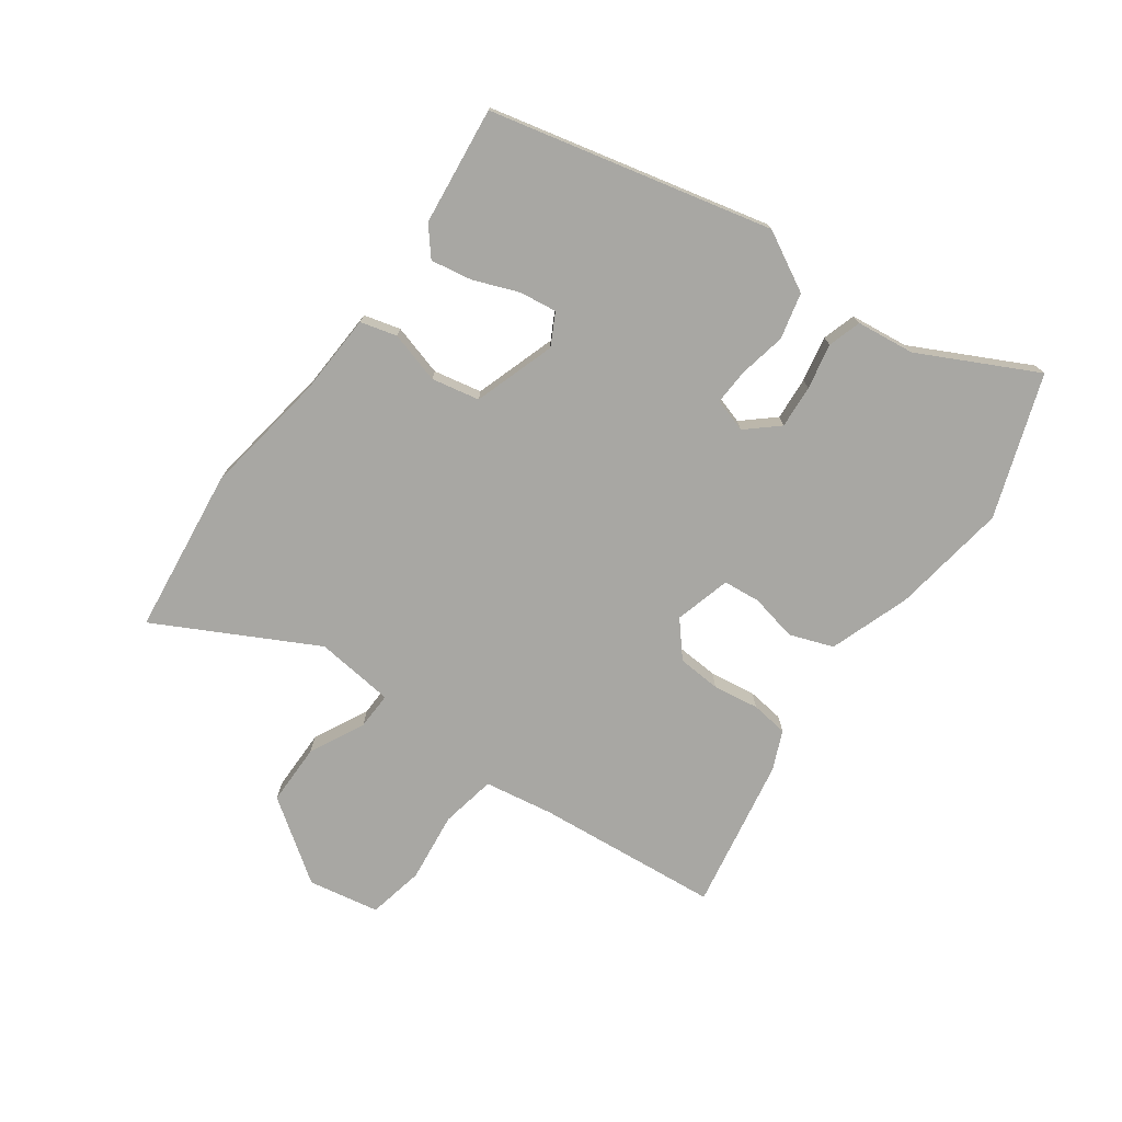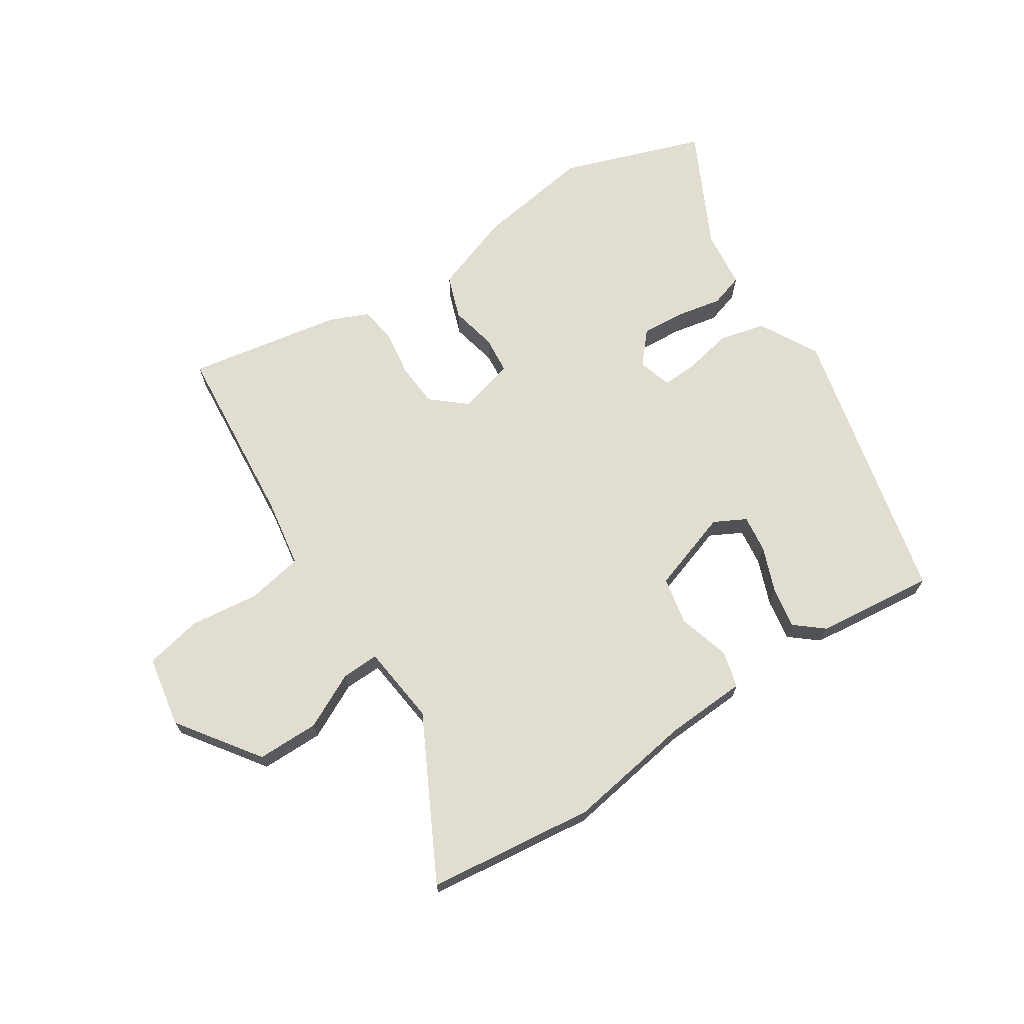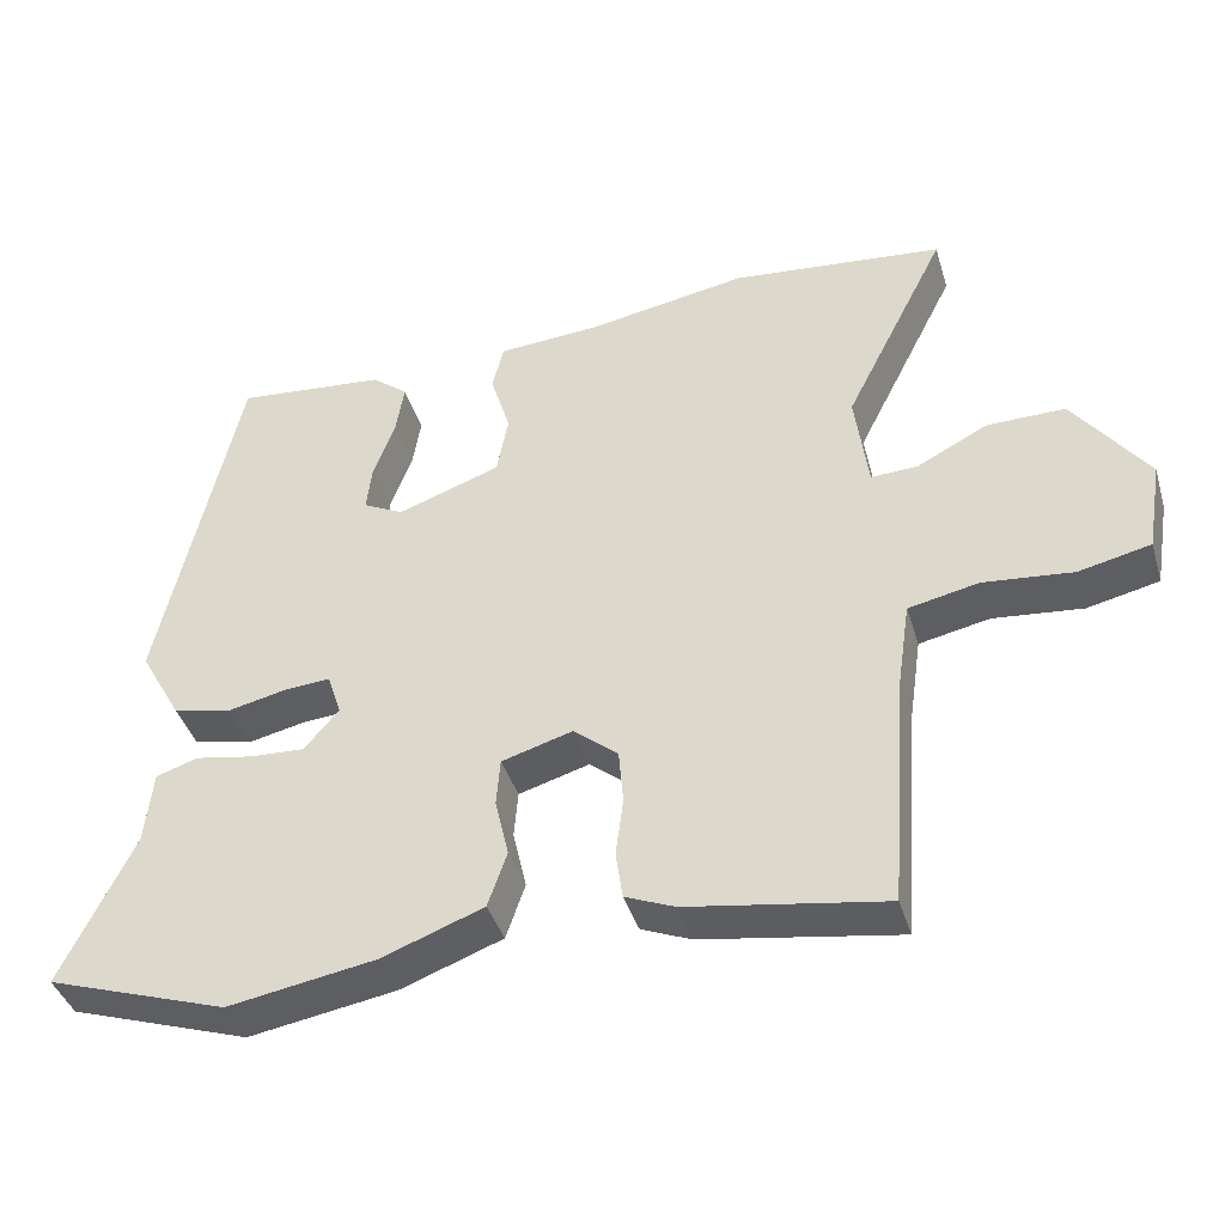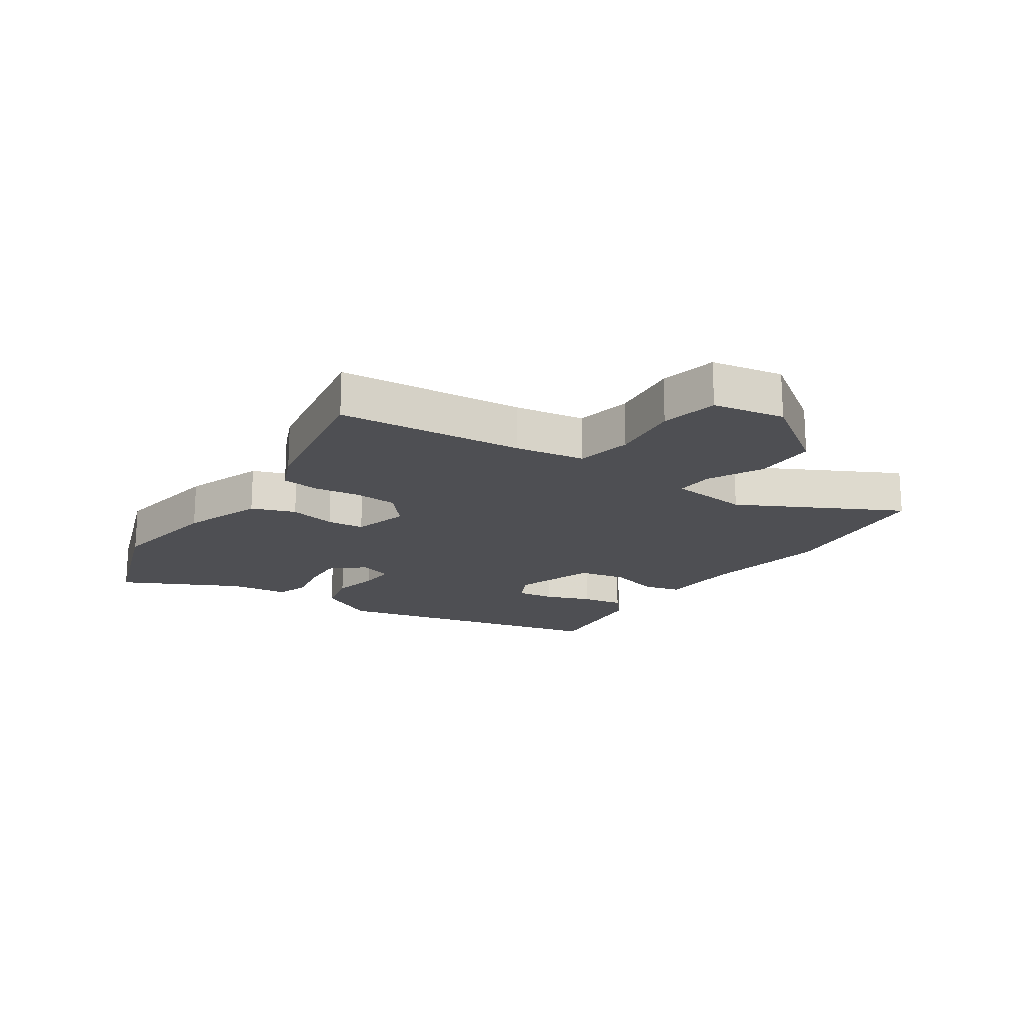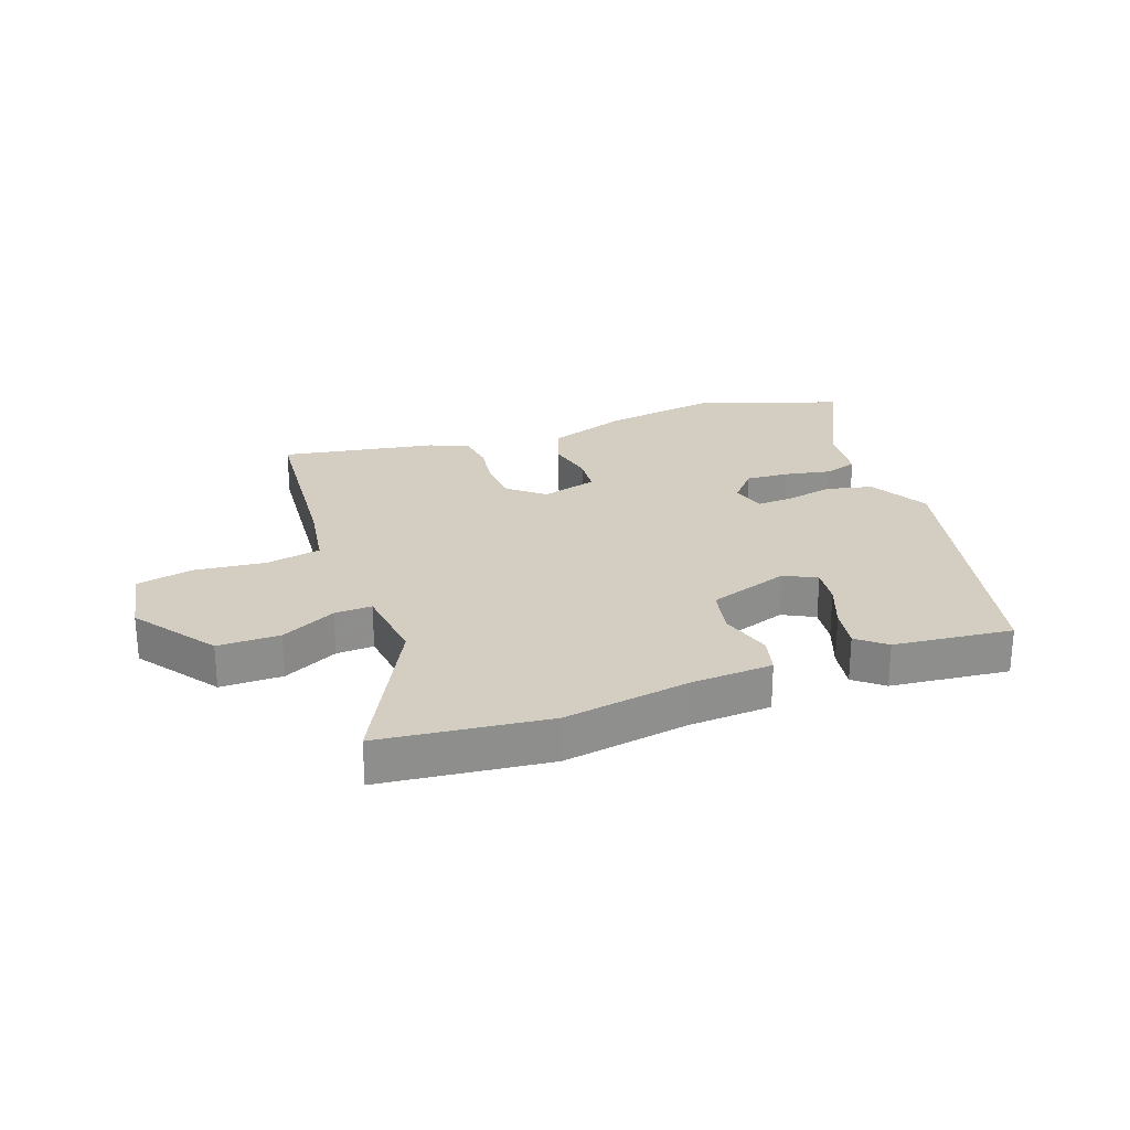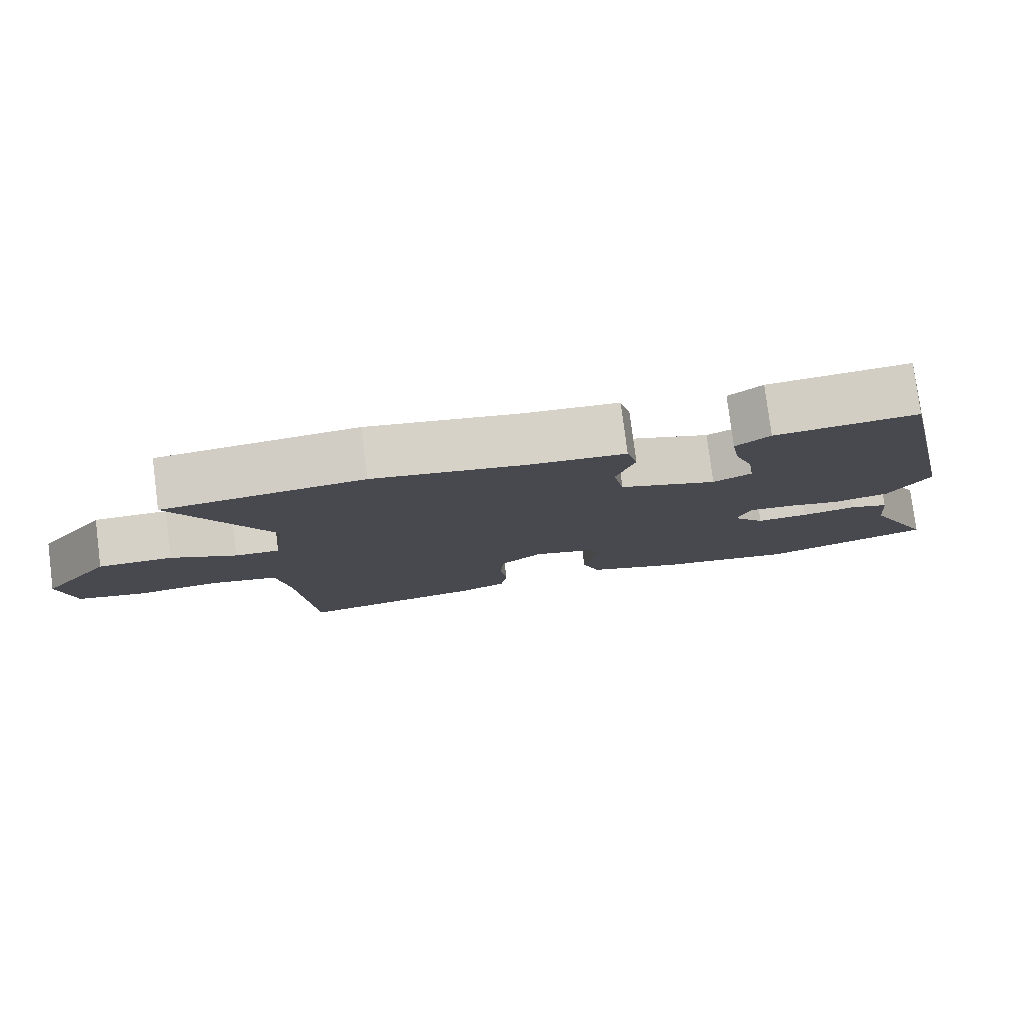
<metadata>
{"format":"obj","ext":"obj","renderer":"f3d","projection":"perspective","resolution":1024,"background":"white","views":[{"elev":-74.5,"azim":55.2,"up":"+Y"},{"elev":68.8,"azim":-32.3,"up":"+Y"},{"elev":-40.7,"azim":-163.5,"up":"+Z"},{"elev":-18.1,"azim":-123.3,"up":"+Y"},{"elev":25.3,"azim":-19.3,"up":"+Y"},{"elev":79.2,"azim":-7.3,"up":"+Z"}]}
</metadata>
<code>
v 0.408 0.07 0.491
v 0.511 0.07 0.021
v 0.456 0.07 -0.077
v 0.379 0.07 -0.094
v 0.301 0.07 -0.077
v 0.241 0.07 -0.073
v 0.223 0.07 -0.129
v 0.268 0.07 -0.182
v 0.34 0.07 -0.178
v 0.416 0.07 -0.164
v 0.471 0.07 -0.182
v 0.481 0.07 -0.279
v 0.576 0.07 -0.475
v 0.339 0.07 -0.554
v 0.146 0.07 -0.522
v 0.013 0.07 -0.473
v -0.012 0.07 -0.4
v 0.006 0.07 -0.322
v 0.001 0.07 -0.26
v -0.092 0.07 -0.233
v -0.15 0.07 -0.281
v -0.156 0.07 -0.353
v -0.146 0.07 -0.43
v -0.155 0.07 -0.492
v -0.22 0.07 -0.519
v -0.477 0.07 -0.561
v -0.5 0.07 -0.253
v -0.517 0.07 -0.138
v -0.609 0.07 -0.119
v -0.726 0.07 -0.131
v -0.82 0.07 -0.11
v -0.84 0.07 0.009
v -0.743 0.07 0.142
v -0.64 0.07 0.141
v -0.549 0.07 0.094
v -0.487 0.07 0.091
v -0.47 0.07 0.223
v -0.604 0.07 0.489
v -0.326 0.07 0.518
v -0.117 0.07 0.482
v 0.018 0.07 0.473
v 0.033 0.07 0.412
v 0.007 0.07 0.327
v 0.022 0.07 0.247
v 0.157 0.07 0.2
v 0.21 0.07 0.227
v 0.203 0.07 0.289
v 0.175 0.07 0.365
v 0.164 0.07 0.434
v 0.211 0.07 0.472
v 0.408 0 0.491
v 0.511 0 0.021
v 0.456 0 -0.077
v 0.379 0 -0.094
v 0.301 0 -0.077
v 0.241 0 -0.073
v 0.223 0 -0.129
v 0.268 0 -0.182
v 0.34 0 -0.178
v 0.416 0 -0.164
v 0.471 0 -0.182
v 0.481 0 -0.279
v 0.576 0 -0.475
v 0.339 0 -0.554
v 0.146 0 -0.522
v 0.013 0 -0.473
v -0.012 0 -0.4
v 0.006 0 -0.322
v 0.001 0 -0.26
v -0.092 0 -0.233
v -0.15 0 -0.281
v -0.156 0 -0.353
v -0.146 0 -0.43
v -0.155 0 -0.492
v -0.22 0 -0.519
v -0.477 0 -0.561
v -0.5 0 -0.253
v -0.517 0 -0.138
v -0.609 0 -0.119
v -0.726 0 -0.131
v -0.82 0 -0.11
v -0.84 0 0.009
v -0.743 0 0.142
v -0.64 0 0.141
v -0.549 0 0.094
v -0.487 0 0.091
v -0.47 0 0.223
v -0.604 0 0.489
v -0.326 0 0.518
v -0.117 0 0.482
v 0.018 0 0.473
v 0.033 0 0.412
v 0.007 0 0.327
v 0.022 0 0.247
v 0.157 0 0.2
v 0.21 0 0.227
v 0.203 0 0.289
v 0.175 0 0.365
v 0.164 0 0.434
v 0.211 0 0.472
f 2 3 4
f 1 2 4
f 50 1 4
f 49 50 4
f 48 49 4
f 47 48 4
f 46 47 4 5
f 45 46 5 6
f 44 45 6 7
f 40 41 42 43
f 40 43 44
f 39 40 44
f 38 39 44
f 37 38 44
f 36 37 44 7
f 33 34 35
f 32 33 35
f 31 32 35
f 30 31 35
f 29 30 35
f 36 7 8
f 35 36 8
f 29 35 8
f 28 29 8
f 25 26 27
f 24 25 27
f 23 24 27
f 22 23 27
f 21 22 27 28
f 20 21 28
f 16 17 18
f 15 16 18
f 14 15 18
f 13 14 18
f 12 13 18
f 12 18 19
f 11 12 19
f 10 11 19
f 9 10 19
f 8 9 19 20
f 8 20 28
f 54 53 52
f 54 52 51
f 54 51 100
f 54 100 99
f 54 99 98
f 54 98 97
f 55 54 97 96
f 56 55 96 95
f 57 56 95 94
f 93 92 91 90
f 94 93 90
f 94 90 89
f 94 89 88
f 94 88 87
f 57 94 87 86
f 85 84 83
f 85 83 82
f 85 82 81
f 85 81 80
f 85 80 79
f 58 57 86
f 58 86 85
f 58 85 79
f 58 79 78
f 77 76 75
f 77 75 74
f 77 74 73
f 77 73 72
f 78 77 72 71
f 78 71 70
f 68 67 66
f 68 66 65
f 68 65 64
f 68 64 63
f 68 63 62
f 69 68 62
f 69 62 61
f 69 61 60
f 69 60 59
f 70 69 59 58
f 78 70 58
f 1 51 52 2
f 2 52 53 3
f 3 53 54 4
f 4 54 55 5
f 5 55 56 6
f 6 56 57 7
f 7 57 58 8
f 8 58 59 9
f 9 59 60 10
f 10 60 61 11
f 11 61 62 12
f 12 62 63 13
f 13 63 64 14
f 14 64 65 15
f 15 65 66 16
f 16 66 67 17
f 17 67 68 18
f 18 68 69 19
f 19 69 70 20
f 20 70 71 21
f 21 71 72 22
f 22 72 73 23
f 23 73 74 24
f 24 74 75 25
f 25 75 76 26
f 26 76 77 27
f 27 77 78 28
f 28 78 79 29
f 29 79 80 30
f 30 80 81 31
f 31 81 82 32
f 32 82 83 33
f 33 83 84 34
f 34 84 85 35
f 35 85 86 36
f 36 86 87 37
f 37 87 88 38
f 38 88 89 39
f 39 89 90 40
f 40 90 91 41
f 41 91 92 42
f 42 92 93 43
f 43 93 94 44
f 44 94 95 45
f 45 95 96 46
f 46 96 97 47
f 47 97 98 48
f 48 98 99 49
f 49 99 100 50
f 50 100 51 1

</code>
